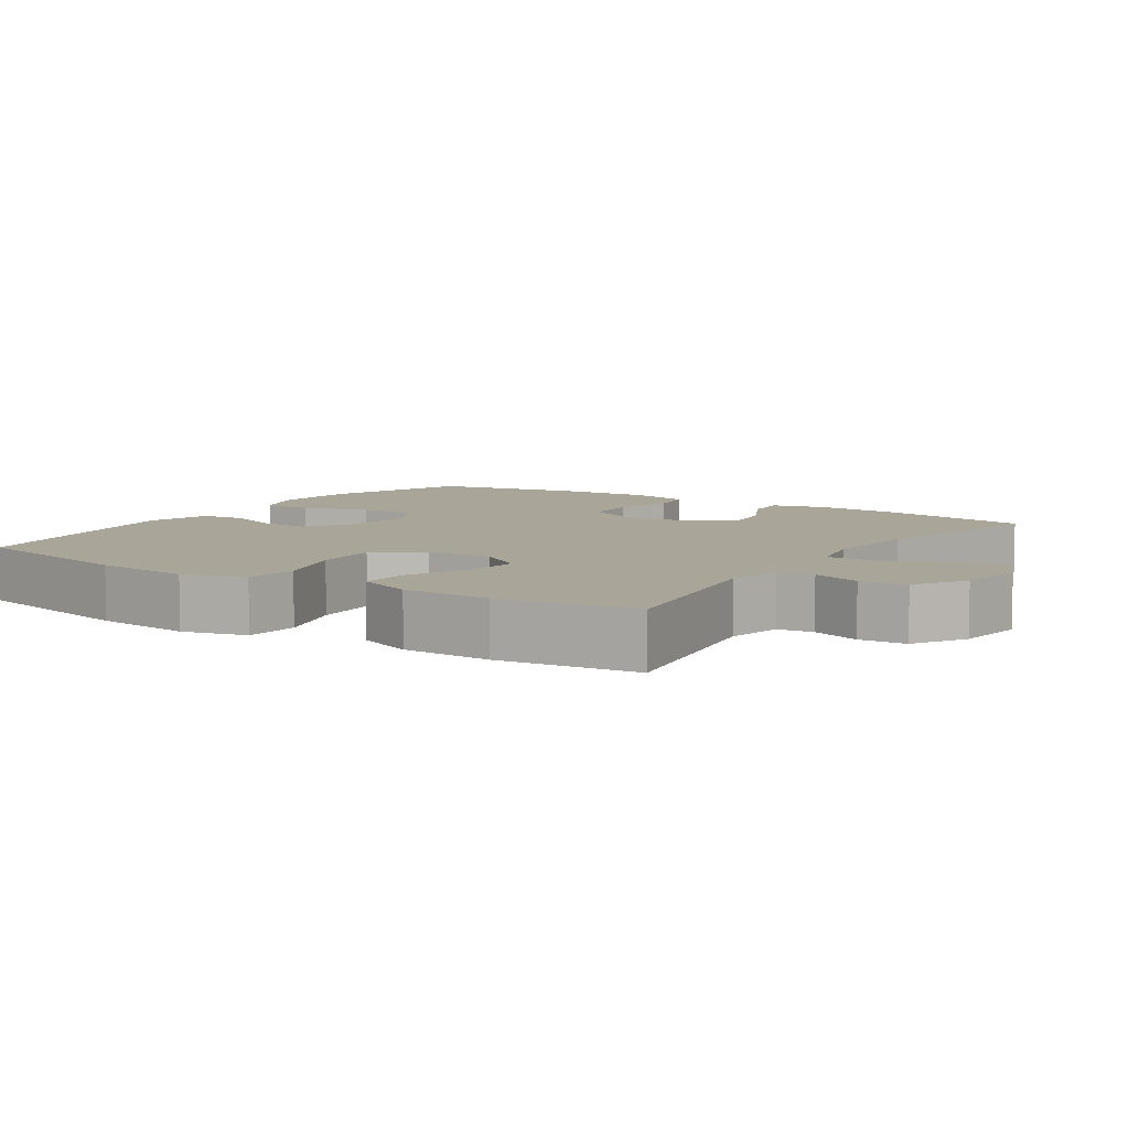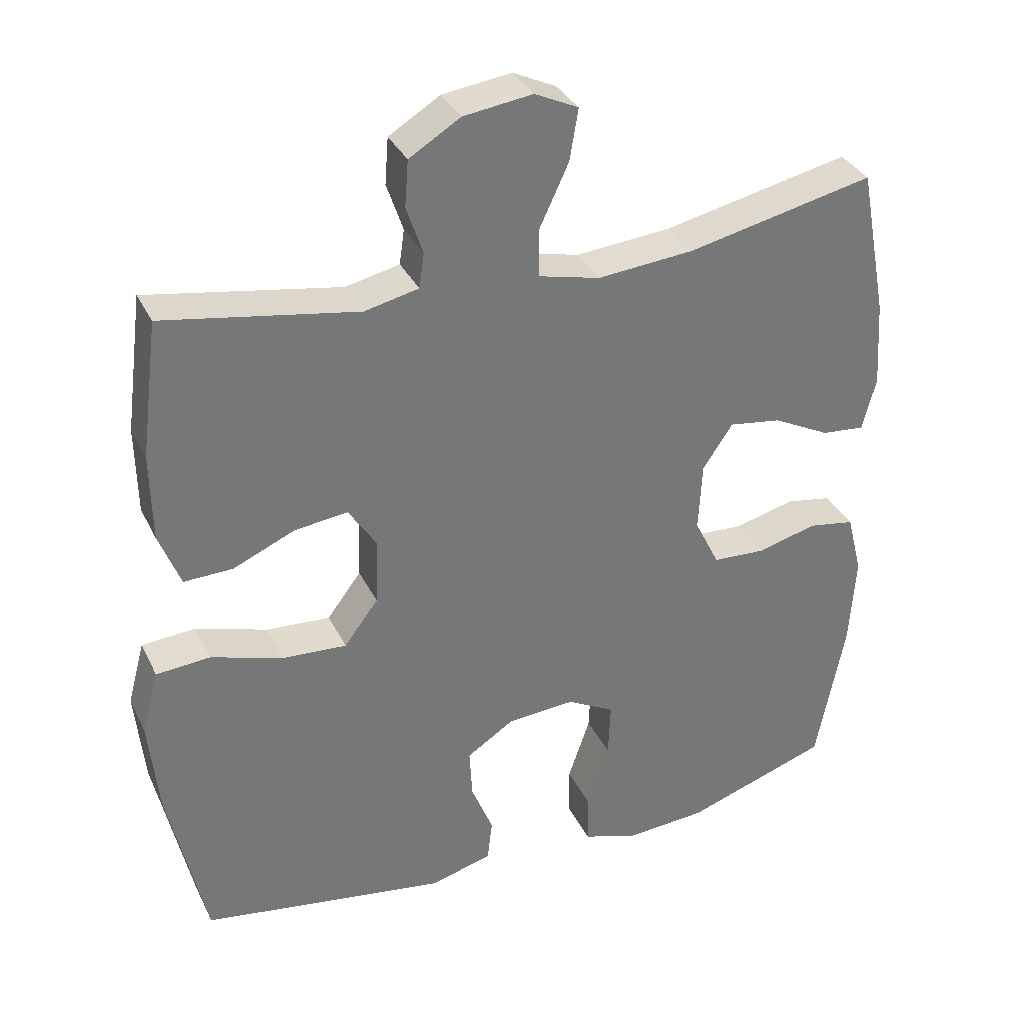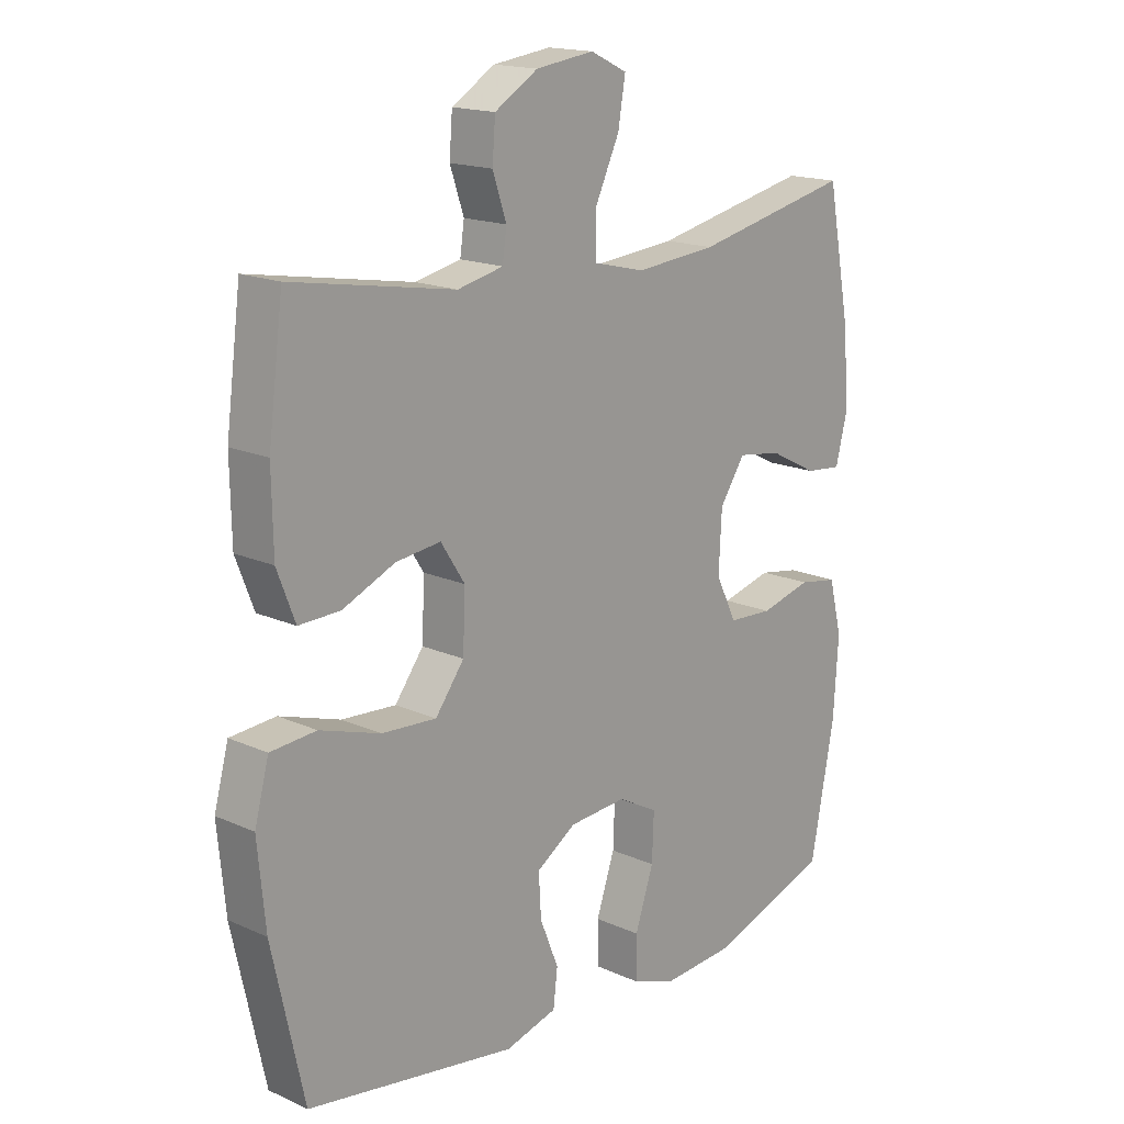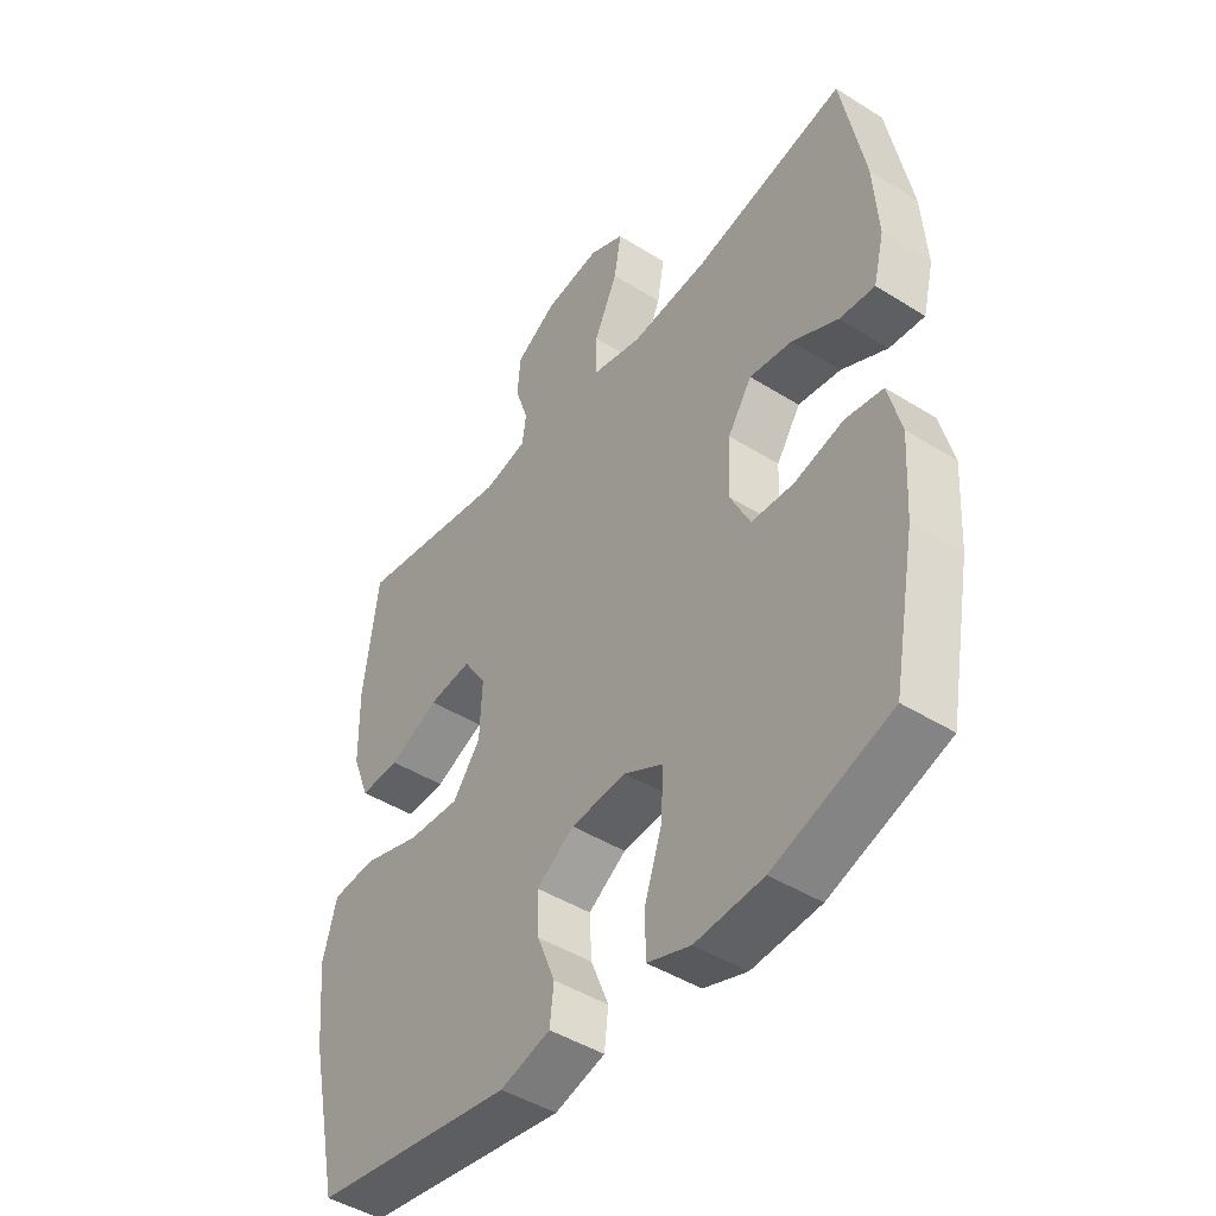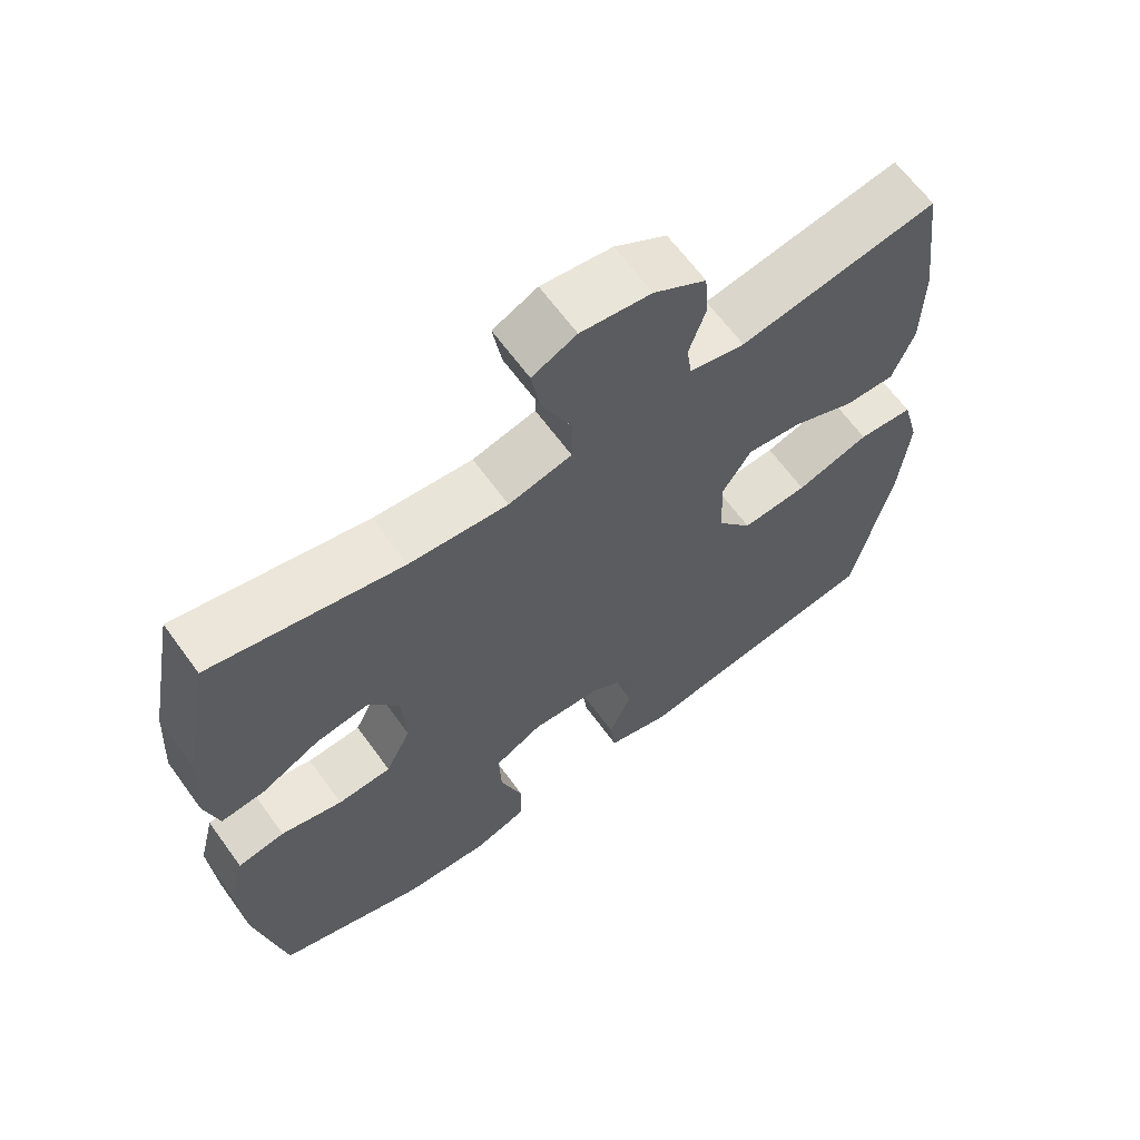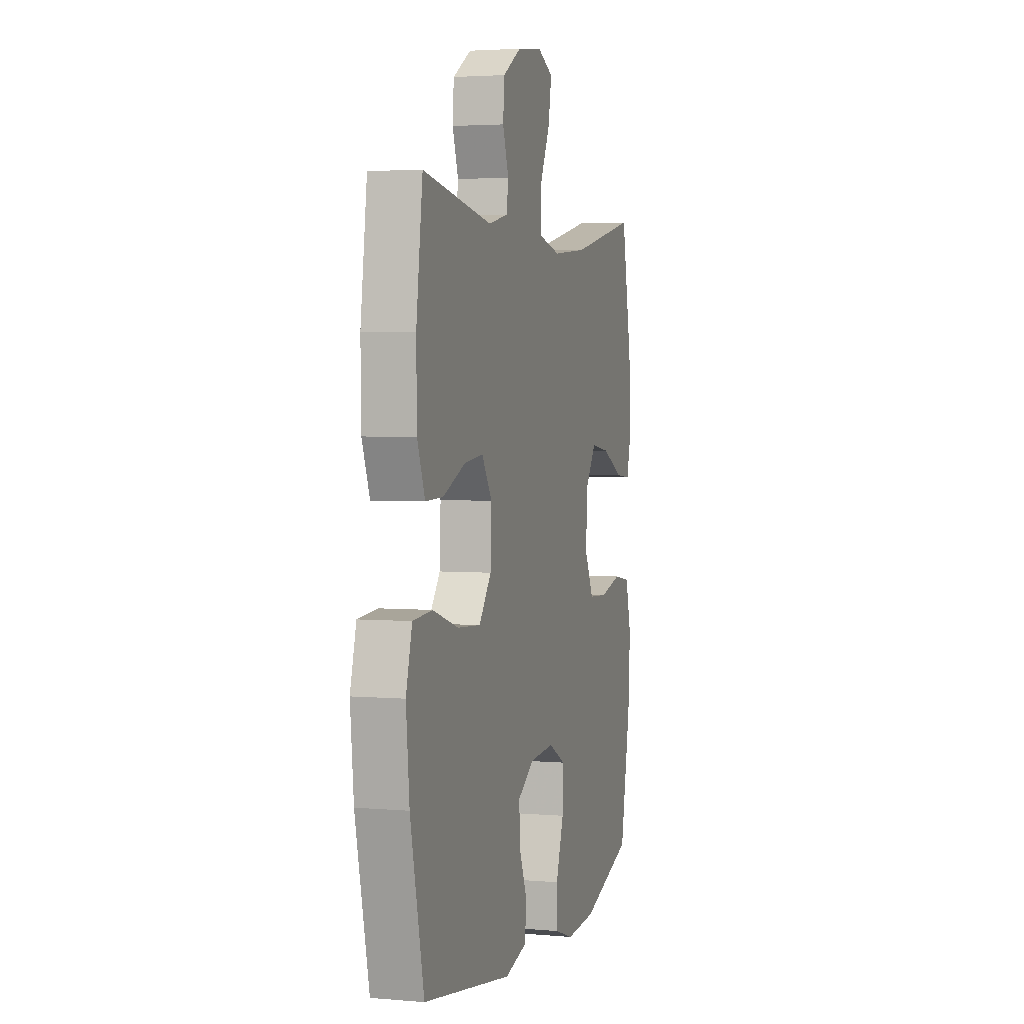
<metadata>
{"format":"obj","ext":"obj","renderer":"f3d","projection":"perspective","resolution":1024,"background":"white","views":[{"elev":7.4,"azim":-56.4,"up":"+Y"},{"elev":34.2,"azim":-23.1,"up":"+Z"},{"elev":16.8,"azim":-47.8,"up":"+Z"},{"elev":-45.5,"azim":54.2,"up":"+Z"},{"elev":64.5,"azim":144.0,"up":"+Z"},{"elev":3.3,"azim":-73.5,"up":"+Z"}]}
</metadata>
<code>
v 0.5 0.07 -0.5
v 0.297 0.07 -0.569
v 0.179 0.07 -0.577
v 0.104 0.07 -0.551
v 0.103 0.07 -0.479
v 0.134 0.07 -0.387
v 0.137 0.07 -0.309
v 0.07 0.07 -0.273
v -0.026 0.07 -0.28
v -0.092 0.07 -0.323
v -0.088 0.07 -0.394
v -0.057 0.07 -0.471
v -0.064 0.07 -0.531
v -0.151 0.07 -0.555
v -0.5 0.07 -0.5
v -0.553 0.07 -0.257
v -0.566 0.07 -0.122
v -0.542 0.07 -0.033
v -0.466 0.07 -0.027
v -0.365 0.07 -0.059
v -0.274 0.07 -0.065
v -0.226 0.07 -0.001
v -0.222 0.07 0.093
v -0.262 0.07 0.155
v -0.337 0.07 0.146
v -0.424 0.07 0.108
v -0.493 0.07 0.106
v -0.523 0.07 0.184
v -0.525 0.07 0.308
v -0.5 0.07 0.5
v -0.228 0.07 0.453
v -0.152 0.07 0.47
v -0.145 0.07 0.519
v -0.168 0.07 0.587
v -0.163 0.07 0.652
v -0.091 0.07 0.696
v 0.006 0.07 0.709
v 0.067 0.07 0.68
v 0.055 0.07 0.608
v 0.014 0.07 0.52
v 0.014 0.07 0.452
v 0.101 0.07 0.431
v 0.237 0.07 0.443
v 0.5 0.07 0.5
v 0.54 0.07 0.29
v 0.548 0.07 0.168
v 0.529 0.07 0.093
v 0.468 0.07 0.099
v 0.388 0.07 0.14
v 0.314 0.07 0.151
v 0.272 0.07 0.088
v 0.267 0.07 -0.009
v 0.302 0.07 -0.08
v 0.376 0.07 -0.084
v 0.461 0.07 -0.062
v 0.526 0.07 -0.073
v 0.548 0.07 -0.16
v 0.54 0.07 -0.289
v 0.5 0 -0.5
v 0.297 0 -0.569
v 0.179 0 -0.577
v 0.104 0 -0.551
v 0.103 0 -0.479
v 0.134 0 -0.387
v 0.137 0 -0.309
v 0.07 0 -0.273
v -0.026 0 -0.28
v -0.092 0 -0.323
v -0.088 0 -0.394
v -0.057 0 -0.471
v -0.064 0 -0.531
v -0.151 0 -0.555
v -0.5 0 -0.5
v -0.553 0 -0.257
v -0.566 0 -0.122
v -0.542 0 -0.033
v -0.466 0 -0.027
v -0.365 0 -0.059
v -0.274 0 -0.065
v -0.226 0 -0.001
v -0.222 0 0.093
v -0.262 0 0.155
v -0.337 0 0.146
v -0.424 0 0.108
v -0.493 0 0.106
v -0.523 0 0.184
v -0.525 0 0.308
v -0.5 0 0.5
v -0.228 0 0.453
v -0.152 0 0.47
v -0.145 0 0.519
v -0.168 0 0.587
v -0.163 0 0.652
v -0.091 0 0.696
v 0.006 0 0.709
v 0.067 0 0.68
v 0.055 0 0.608
v 0.014 0 0.52
v 0.014 0 0.452
v 0.101 0 0.431
v 0.237 0 0.443
v 0.5 0 0.5
v 0.54 0 0.29
v 0.548 0 0.168
v 0.529 0 0.093
v 0.468 0 0.099
v 0.388 0 0.14
v 0.314 0 0.151
v 0.272 0 0.088
v 0.267 0 -0.009
v 0.302 0 -0.08
v 0.376 0 -0.084
v 0.461 0 -0.062
v 0.526 0 -0.073
v 0.548 0 -0.16
v 0.54 0 -0.289
f 54 55 56 57
f 53 54 57 58
f 46 47 48 49
f 46 49 50
f 43 44 45 46
f 42 43 46 50
f 41 42 50 51
f 37 38 39 40
f 37 40 41
f 36 37 41
f 33 34 35 36
f 32 33 36 41
f 31 32 41 51
f 25 26 27 28
f 24 25 28 29
f 17 18 19 20
f 17 20 21
f 16 17 21
f 15 16 21
f 14 15 21 22
f 11 12 13 14
f 10 11 14 22
f 3 4 5 6
f 3 6 7
f 2 3 7
f 53 58 1 2
f 52 53 2 7
f 51 52 7 8
f 31 51 8 9
f 24 29 30 31
f 23 24 31
f 23 31 9 10
f 10 22 23
f 115 114 113 112
f 116 115 112 111
f 107 106 105 104
f 108 107 104
f 104 103 102 101
f 108 104 101 100
f 109 108 100 99
f 98 97 96 95
f 99 98 95
f 99 95 94
f 94 93 92 91
f 99 94 91 90
f 109 99 90 89
f 86 85 84 83
f 87 86 83 82
f 78 77 76 75
f 79 78 75
f 79 75 74
f 79 74 73
f 80 79 73 72
f 72 71 70 69
f 80 72 69 68
f 64 63 62 61
f 65 64 61
f 65 61 60
f 60 59 116 111
f 65 60 111 110
f 66 65 110 109
f 67 66 109 89
f 89 88 87 82
f 89 82 81
f 68 67 89 81
f 81 80 68
f 1 59 60 2
f 2 60 61 3
f 3 61 62 4
f 4 62 63 5
f 5 63 64 6
f 6 64 65 7
f 7 65 66 8
f 8 66 67 9
f 9 67 68 10
f 10 68 69 11
f 11 69 70 12
f 12 70 71 13
f 13 71 72 14
f 14 72 73 15
f 15 73 74 16
f 16 74 75 17
f 17 75 76 18
f 18 76 77 19
f 19 77 78 20
f 20 78 79 21
f 21 79 80 22
f 22 80 81 23
f 23 81 82 24
f 24 82 83 25
f 25 83 84 26
f 26 84 85 27
f 27 85 86 28
f 28 86 87 29
f 29 87 88 30
f 30 88 89 31
f 31 89 90 32
f 32 90 91 33
f 33 91 92 34
f 34 92 93 35
f 35 93 94 36
f 36 94 95 37
f 37 95 96 38
f 38 96 97 39
f 39 97 98 40
f 40 98 99 41
f 41 99 100 42
f 42 100 101 43
f 43 101 102 44
f 44 102 103 45
f 45 103 104 46
f 46 104 105 47
f 47 105 106 48
f 48 106 107 49
f 49 107 108 50
f 50 108 109 51
f 51 109 110 52
f 52 110 111 53
f 53 111 112 54
f 54 112 113 55
f 55 113 114 56
f 56 114 115 57
f 57 115 116 58
f 58 116 59 1

</code>
